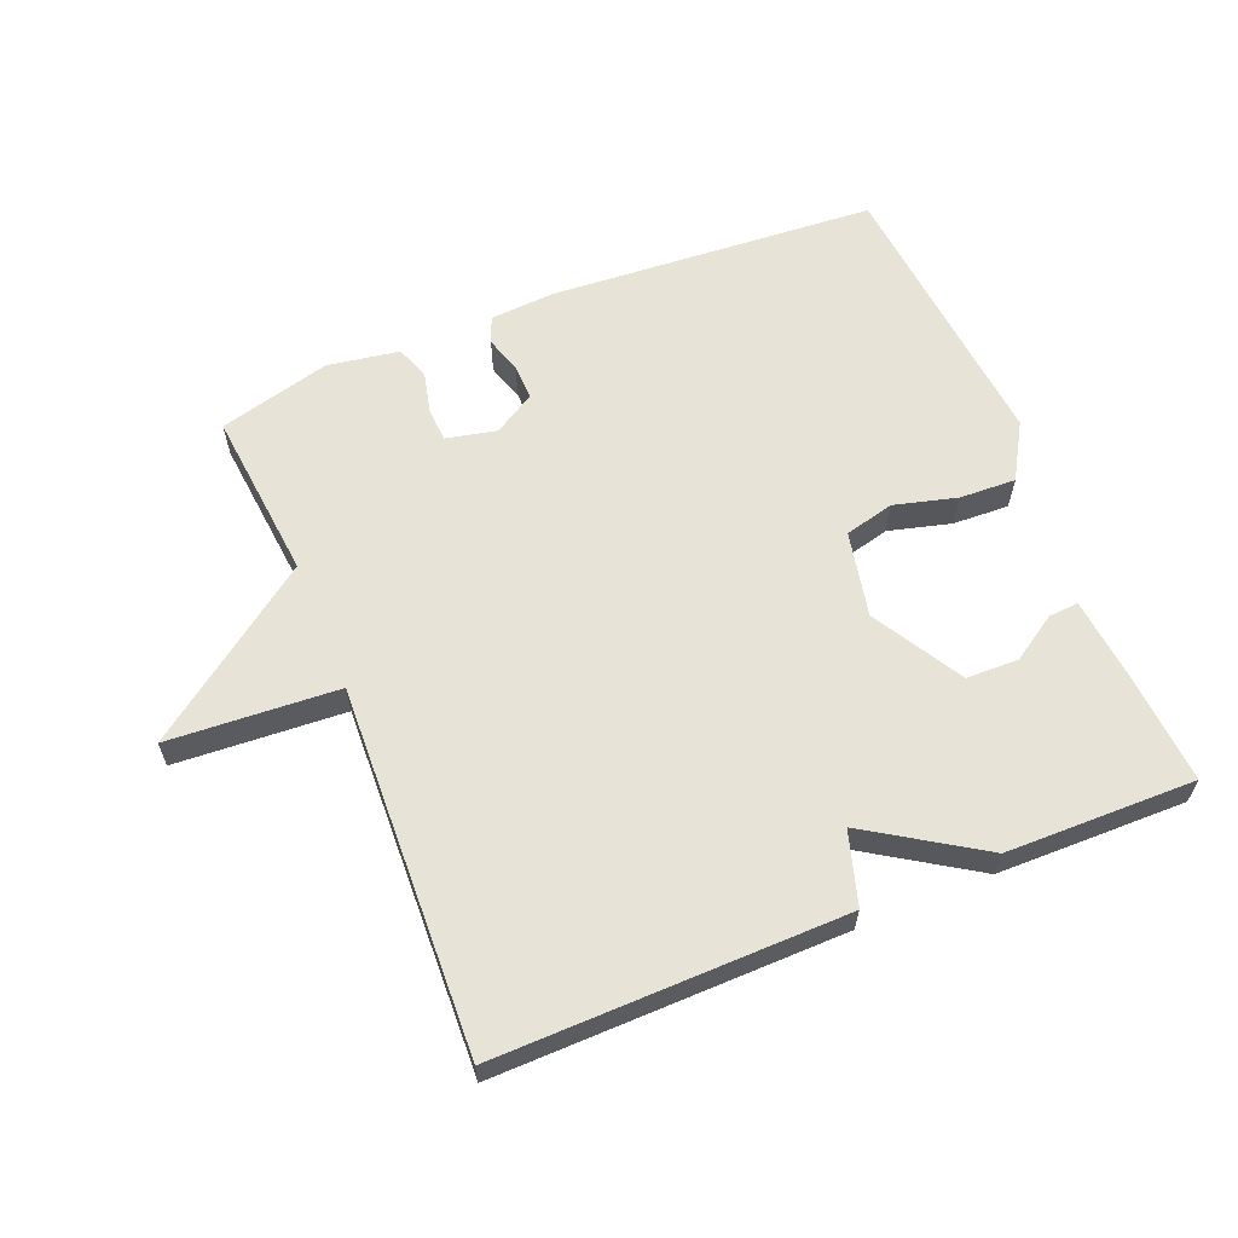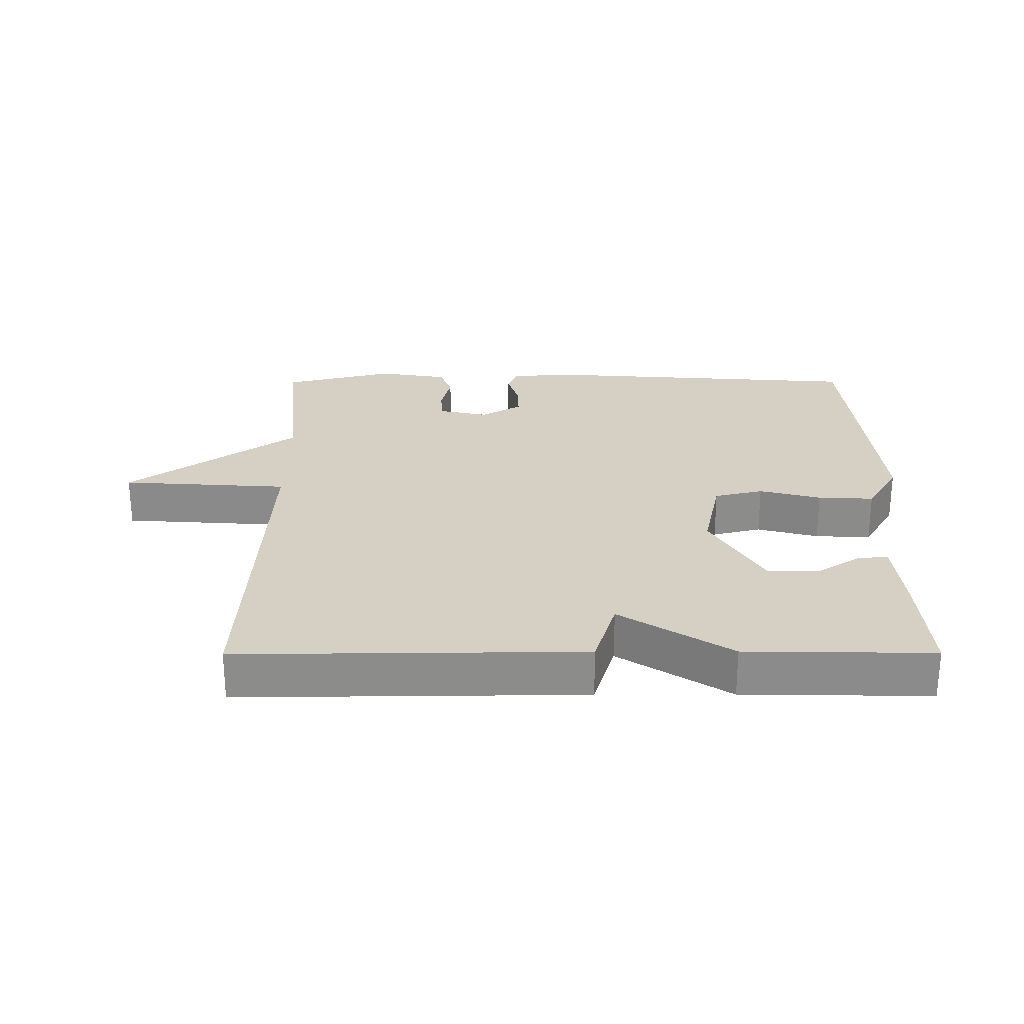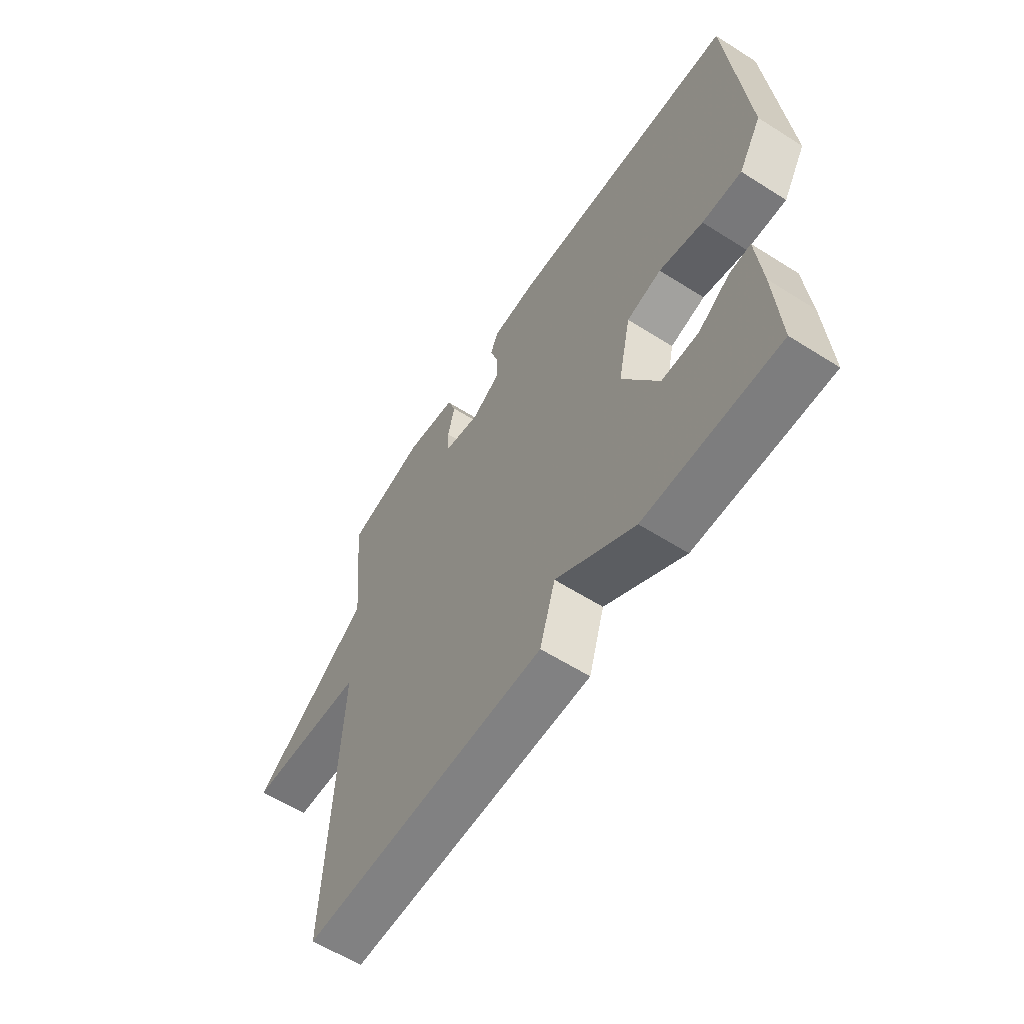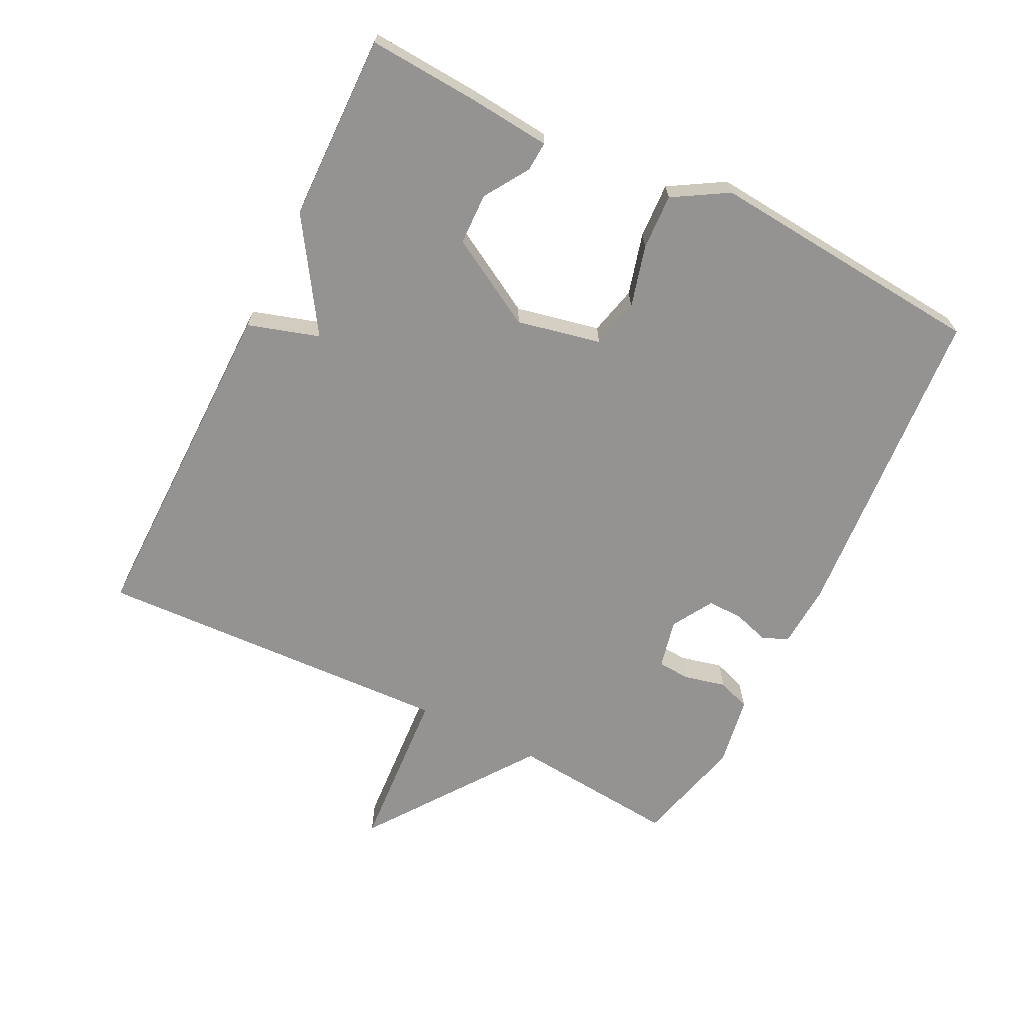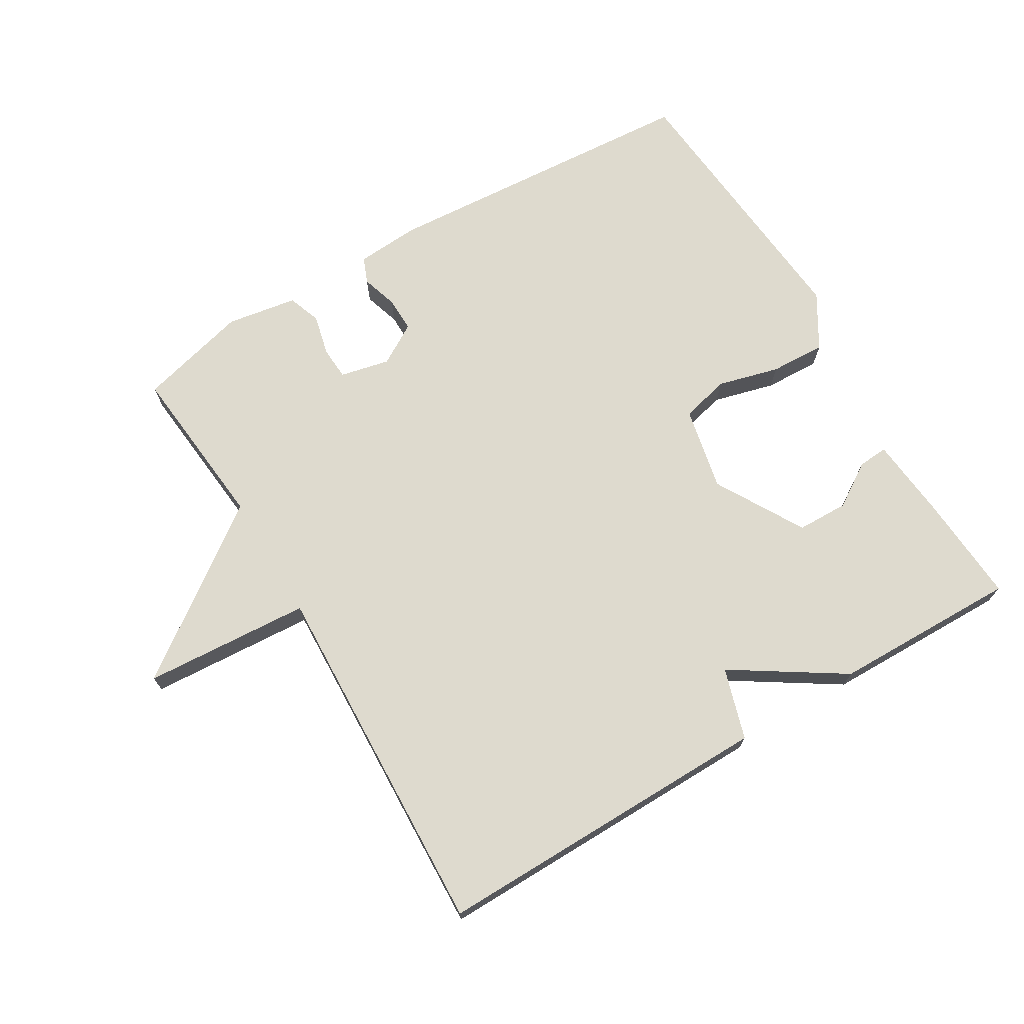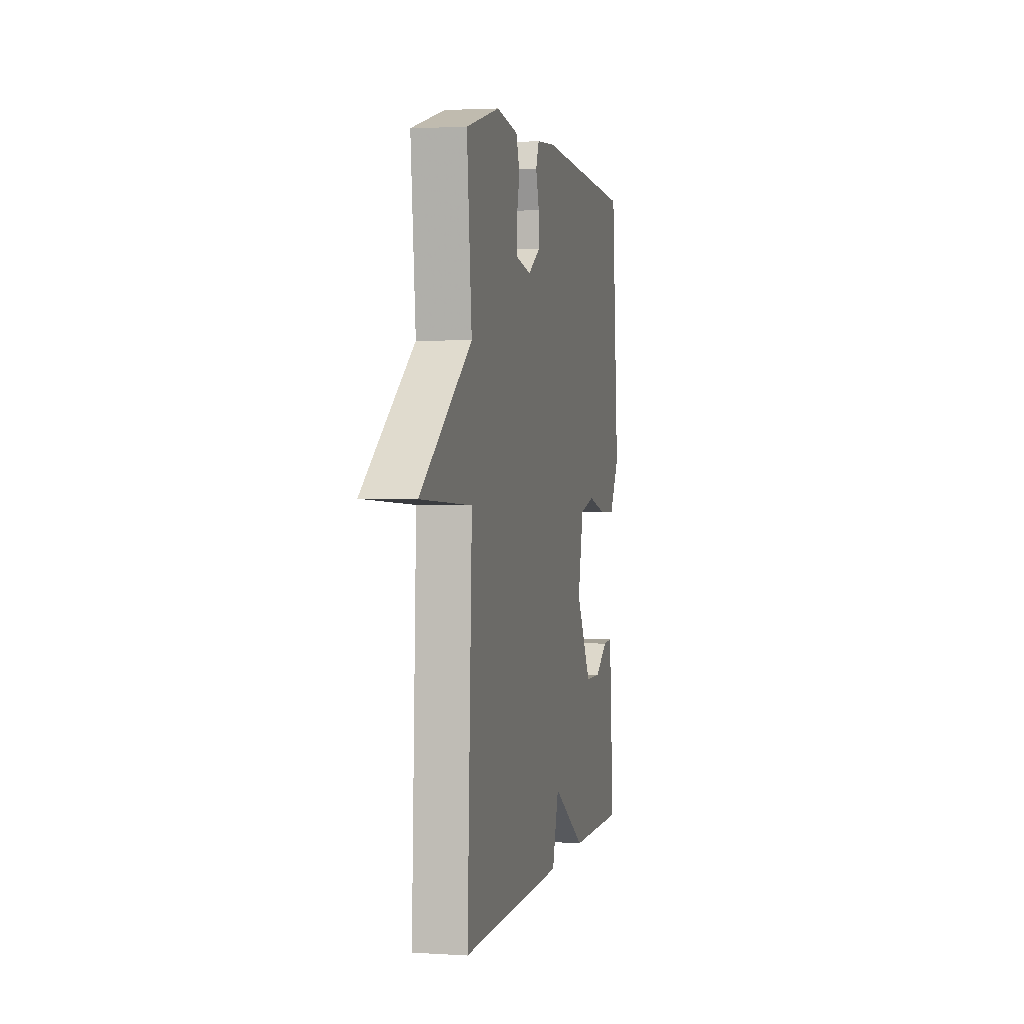
<metadata>
{"format":"obj","ext":"obj","renderer":"f3d","projection":"perspective","resolution":1024,"background":"white","views":[{"elev":61.6,"azim":157.6,"up":"+Y"},{"elev":26.0,"azim":179.8,"up":"+Y"},{"elev":-60.0,"azim":-123.0,"up":"+Z"},{"elev":-66.8,"azim":-116.4,"up":"+Y"},{"elev":71.1,"azim":149.1,"up":"+Y"},{"elev":2.5,"azim":102.6,"up":"+Z"}]}
</metadata>
<code>
v 0.5 0.07 -0.5
v -0.018 0.07 -0.495
v -0.051 0.07 -0.387
v -0.218 0.07 -0.495
v -0.5 0.07 -0.5
v -0.489 0.07 -0.333
v -0.477 0.07 -0.209
v -0.432 0.07 -0.212
v -0.365 0.07 -0.255
v -0.287 0.07 -0.253
v -0.21 0.07 -0.119
v -0.237 0.07 0.008
v -0.311 0.07 0.026
v -0.404 0.07 0.001
v -0.488 0.07 -0.003
v -0.537 0.07 0.079
v -0.5 0.07 0.5
v -0.012 0.07 0.536
v 0.085 0.07 0.53
v 0.101 0.07 0.491
v 0.084 0.07 0.436
v 0.083 0.07 0.383
v 0.145 0.07 0.346
v 0.22 0.07 0.363
v 0.223 0.07 0.413
v 0.208 0.07 0.475
v 0.226 0.07 0.525
v 0.333 0.07 0.543
v 0.5 0.07 0.5
v 0.476 0.07 0.246
v 0.729 0.07 0.063
v 0.476 0.07 0.046
v 0.5 0 -0.5
v -0.018 0 -0.495
v -0.051 0 -0.387
v -0.218 0 -0.495
v -0.5 0 -0.5
v -0.489 0 -0.333
v -0.477 0 -0.209
v -0.432 0 -0.212
v -0.365 0 -0.255
v -0.287 0 -0.253
v -0.21 0 -0.119
v -0.237 0 0.008
v -0.311 0 0.026
v -0.404 0 0.001
v -0.488 0 -0.003
v -0.537 0 0.079
v -0.5 0 0.5
v -0.012 0 0.536
v 0.085 0 0.53
v 0.101 0 0.491
v 0.084 0 0.436
v 0.083 0 0.383
v 0.145 0 0.346
v 0.22 0 0.363
v 0.223 0 0.413
v 0.208 0 0.475
v 0.226 0 0.525
v 0.333 0 0.543
v 0.5 0 0.5
v 0.476 0 0.246
v 0.729 0 0.063
v 0.476 0 0.046
f 30 31 32
f 28 29 30
f 27 28 30
f 26 27 30
f 25 26 30
f 24 25 30 32
f 1 2 3
f 32 1 3
f 24 32 3
f 23 24 3
f 19 20 21
f 18 19 21
f 17 18 21
f 16 17 21
f 15 16 21
f 14 15 21
f 13 14 21
f 12 13 21 22
f 22 23 3
f 12 22 3
f 11 12 3
f 7 8 9
f 6 7 9
f 5 6 9
f 4 5 9
f 4 9 10
f 3 4 10 11
f 64 63 62
f 62 61 60
f 62 60 59
f 62 59 58
f 62 58 57
f 64 62 57 56
f 35 34 33
f 35 33 64
f 35 64 56
f 35 56 55
f 53 52 51
f 53 51 50
f 53 50 49
f 53 49 48
f 53 48 47
f 53 47 46
f 53 46 45
f 54 53 45 44
f 35 55 54
f 35 54 44
f 35 44 43
f 41 40 39
f 41 39 38
f 41 38 37
f 41 37 36
f 42 41 36
f 43 42 36 35
f 1 33 34 2
f 2 34 35 3
f 3 35 36 4
f 4 36 37 5
f 5 37 38 6
f 6 38 39 7
f 7 39 40 8
f 8 40 41 9
f 9 41 42 10
f 10 42 43 11
f 11 43 44 12
f 12 44 45 13
f 13 45 46 14
f 14 46 47 15
f 15 47 48 16
f 16 48 49 17
f 17 49 50 18
f 18 50 51 19
f 19 51 52 20
f 20 52 53 21
f 21 53 54 22
f 22 54 55 23
f 23 55 56 24
f 24 56 57 25
f 25 57 58 26
f 26 58 59 27
f 27 59 60 28
f 28 60 61 29
f 29 61 62 30
f 30 62 63 31
f 31 63 64 32
f 32 64 33 1

</code>
